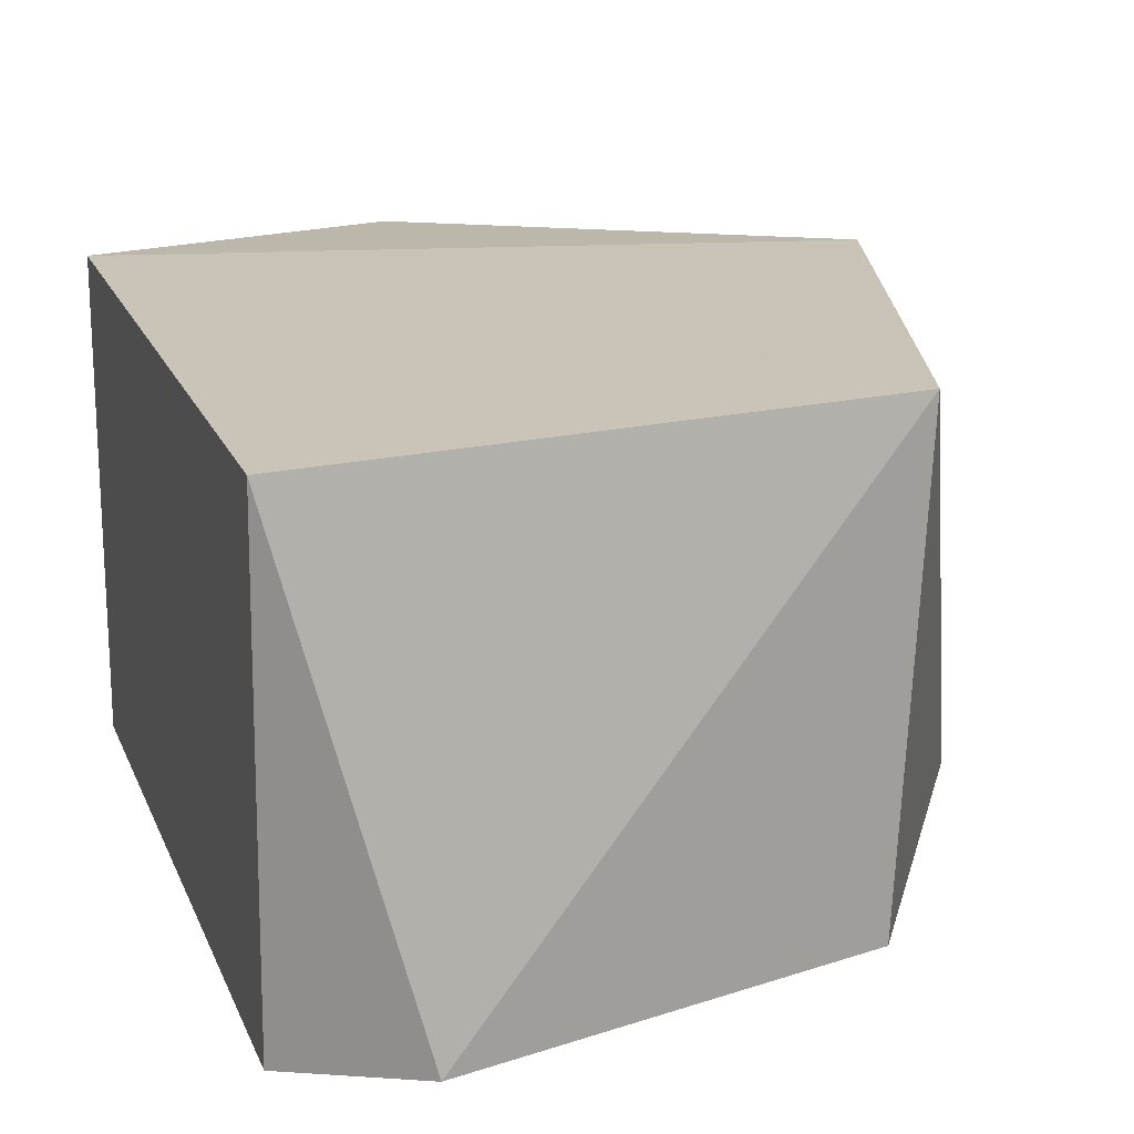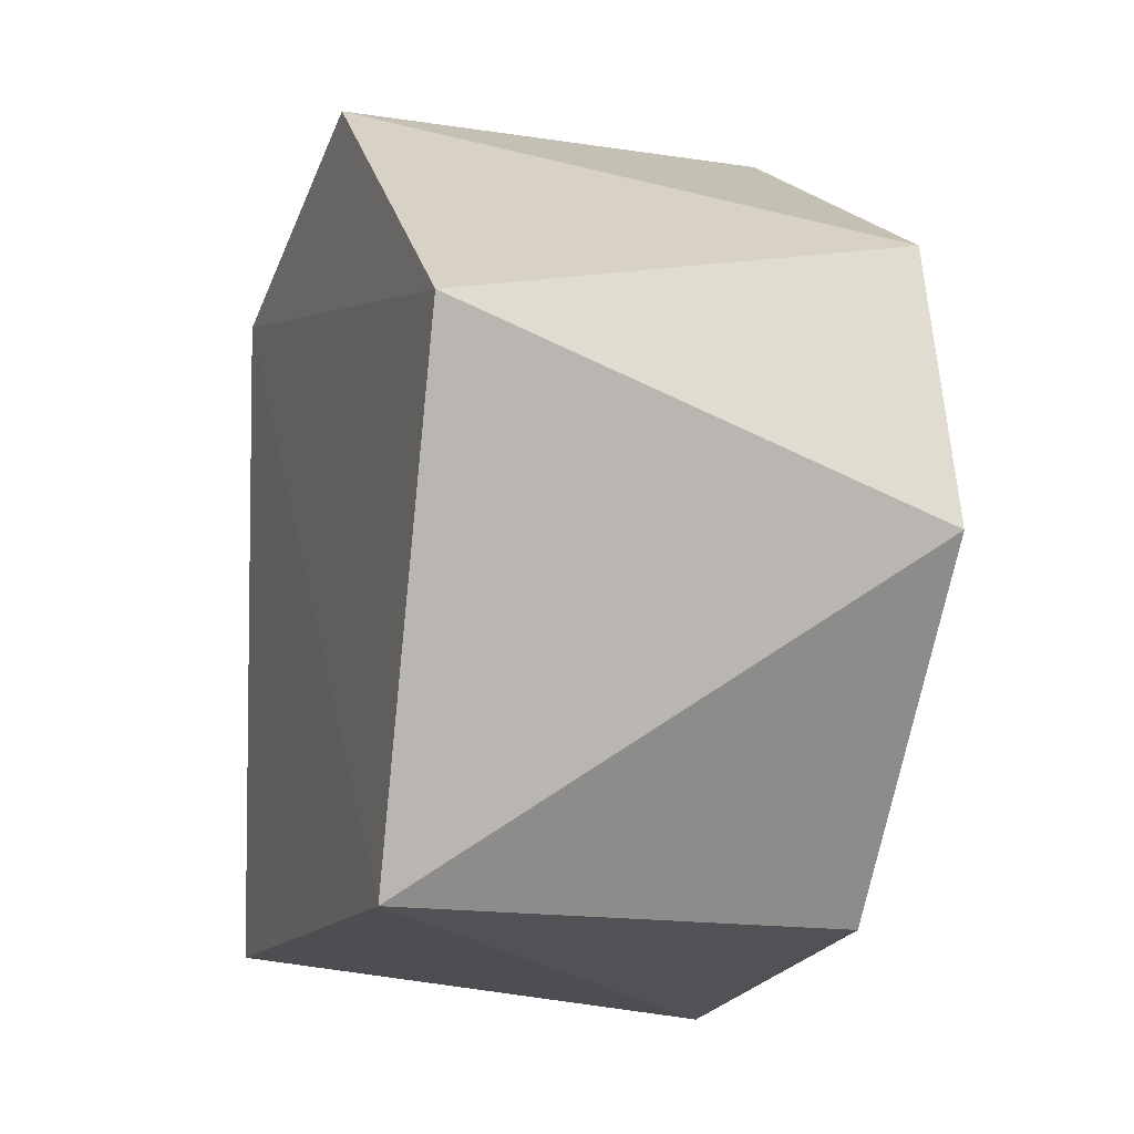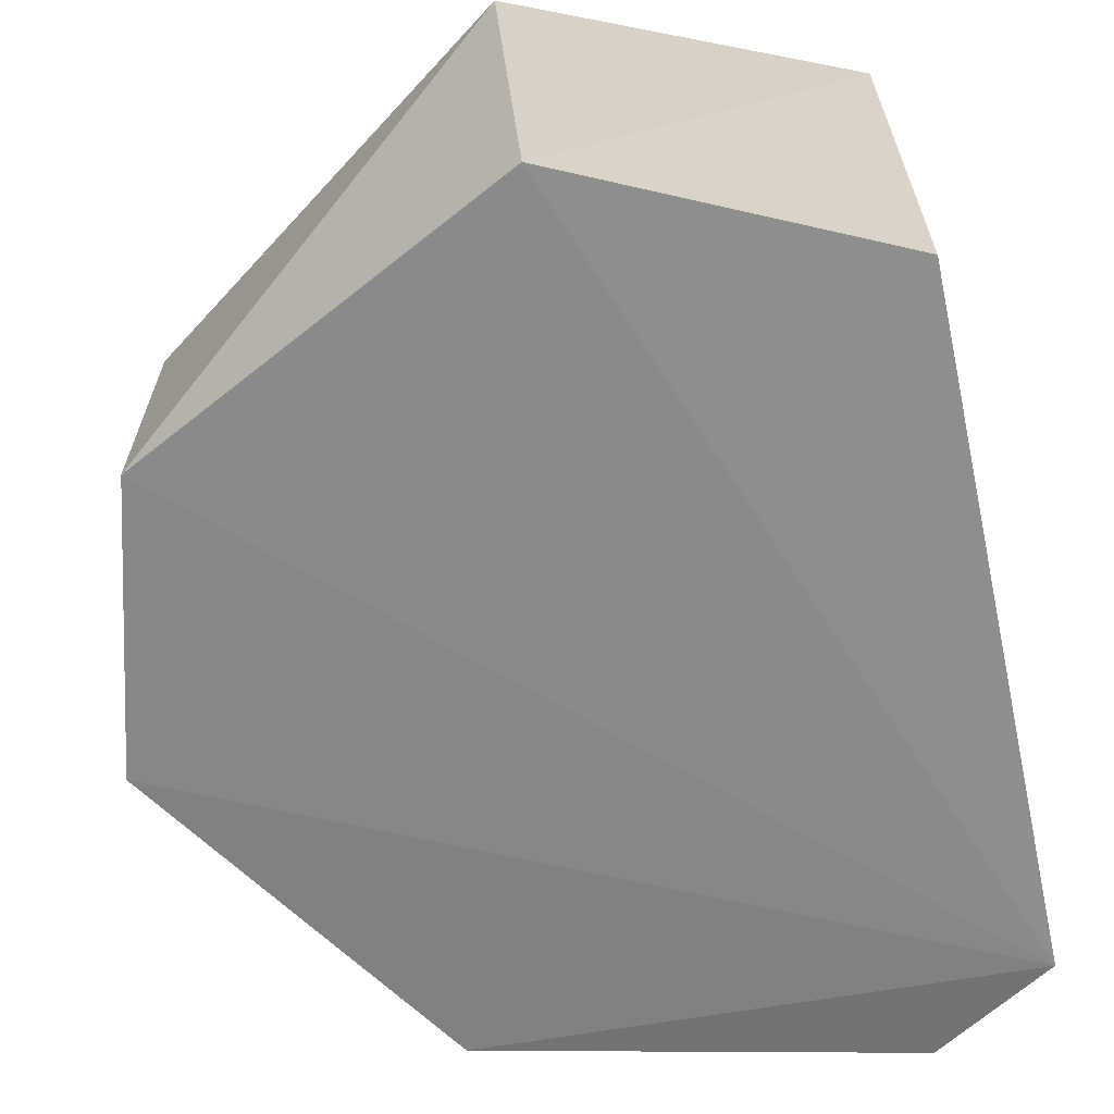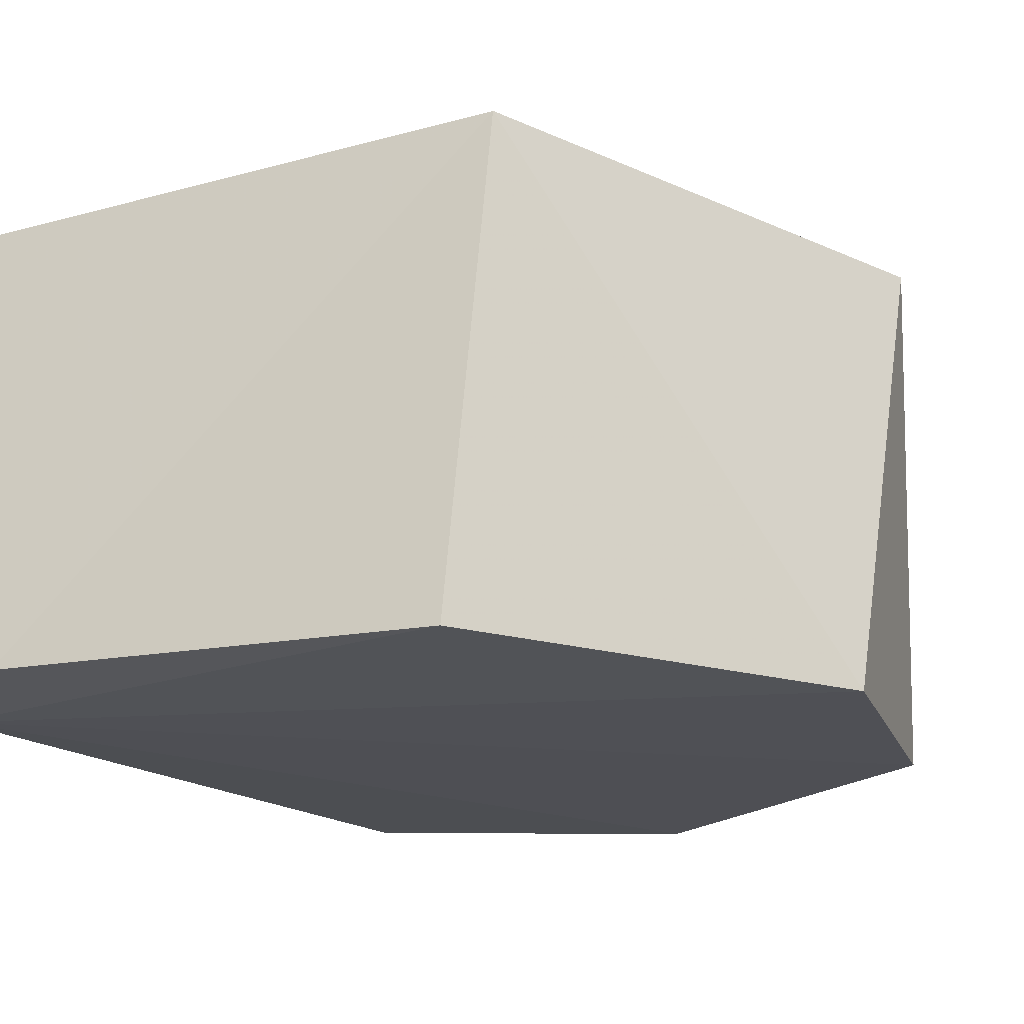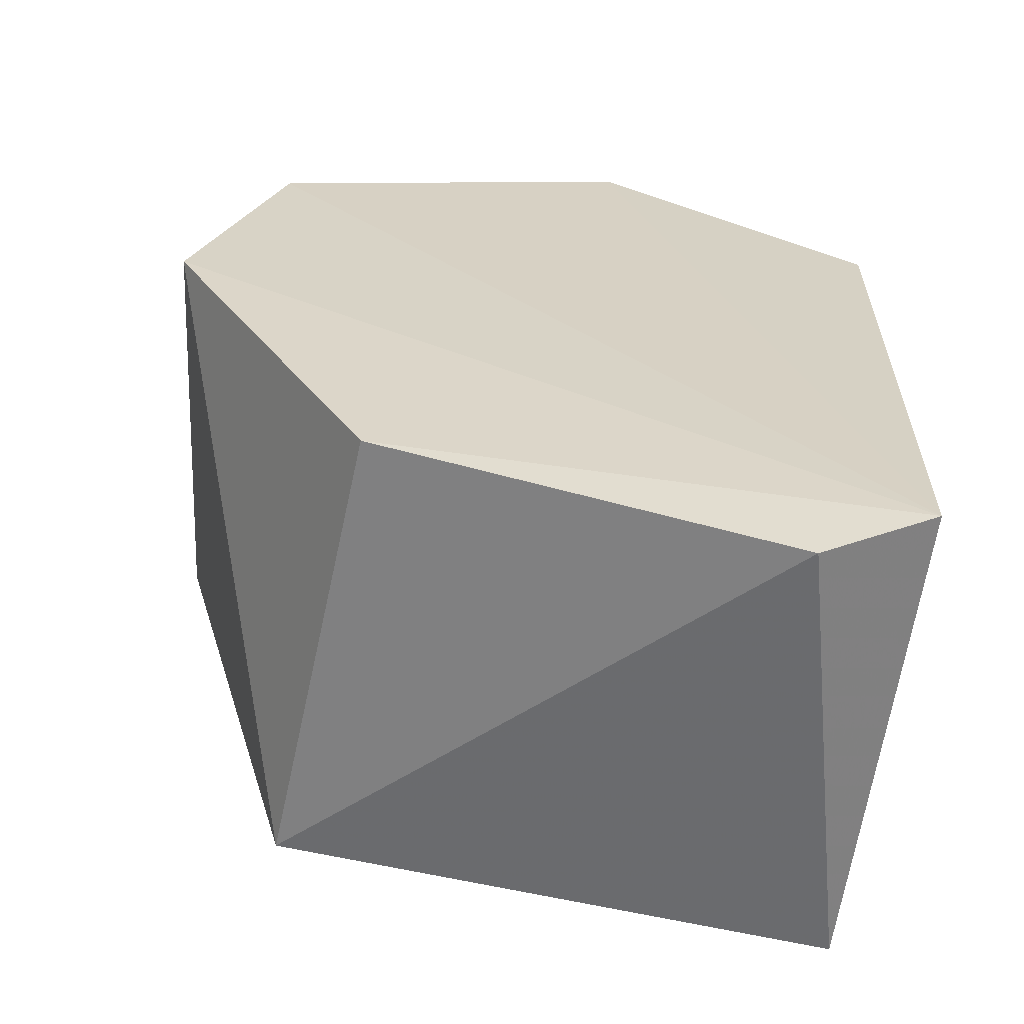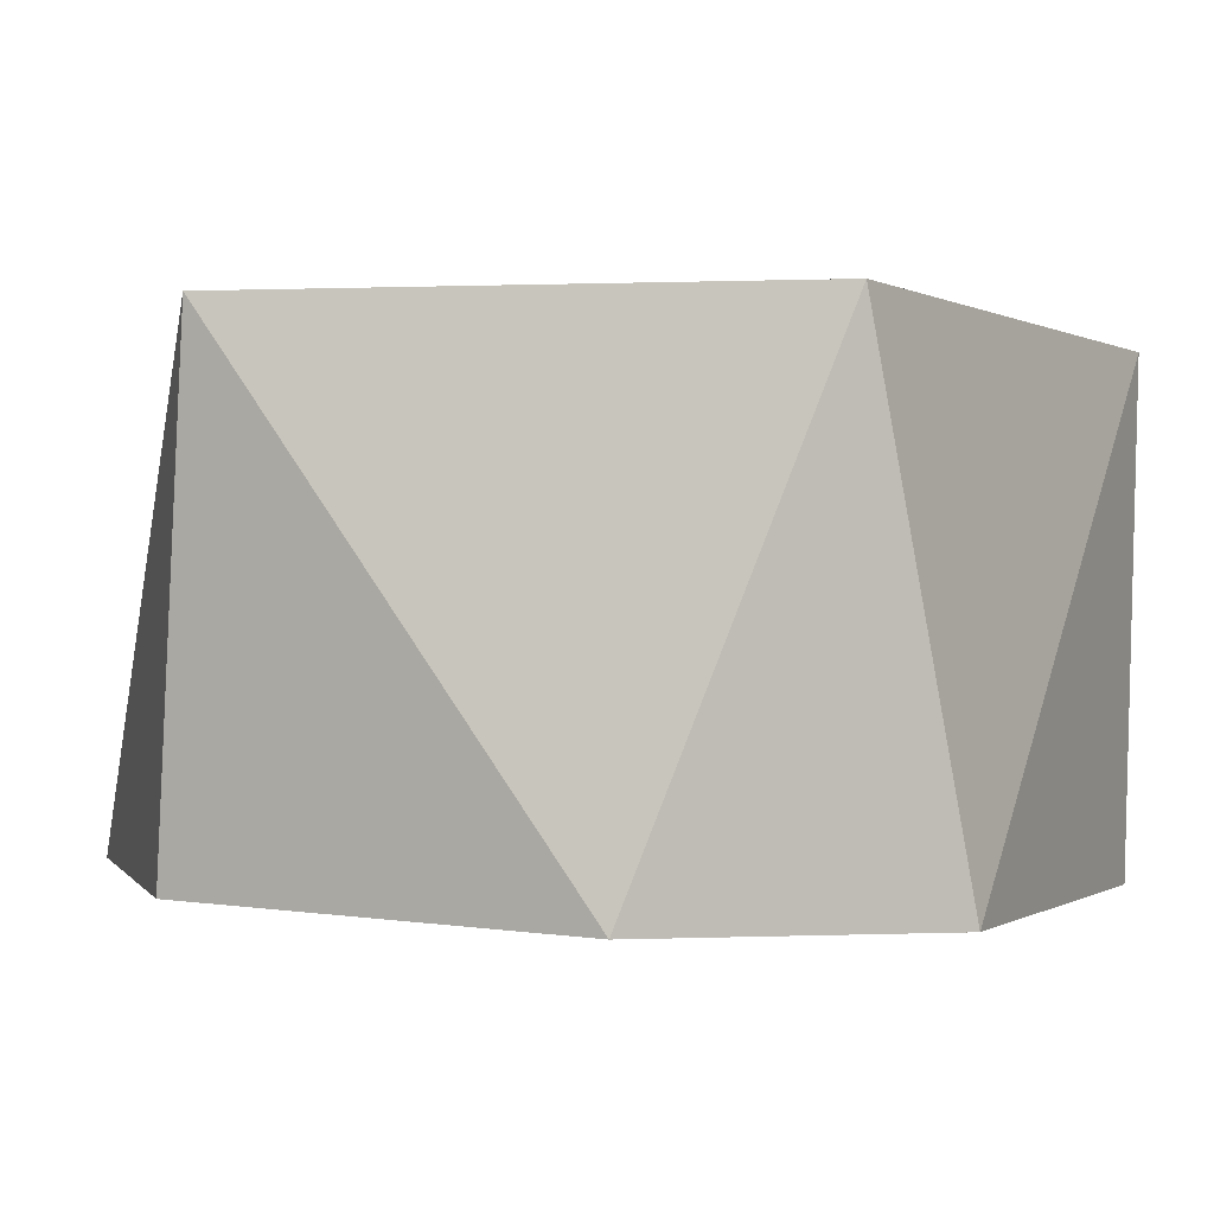
<metadata>
{"format":"obj","ext":"obj","renderer":"f3d","projection":"perspective","resolution":1024,"background":"white","views":[{"elev":20.1,"azim":163.1,"up":"+Y"},{"elev":-6.9,"azim":-108.7,"up":"+Z"},{"elev":-63.3,"azim":13.9,"up":"+Y"},{"elev":-18.7,"azim":-145.5,"up":"+Y"},{"elev":-63.1,"azim":-8.2,"up":"+Z"},{"elev":-0.5,"azim":-90.4,"up":"+Y"}]}
</metadata>
<code>
v 0.02546 0.02066 -0.03474
v 0.01551 -0.01946 -0.0405
v -0.02221 0.02052 -0.02946
v -0.03444 0.01989 0.01422
v -0.0369 -0.02046 -0.001638
v 0.02714 0.02059 0.02409
v -8.9e-05 0.01863 0.03742
v 0.002395 -0.02049 0.03676
v 0.02741 -0.01974 0.02372
v -0.01932 -0.01956 -0.03157
v -0.02963 -0.02076 0.02181
v 0.02581 -0.02064 -0.03382
f 1 2 3
f 4 3 5
f 6 7 8
f 6 8 9
f 6 1 3
f 6 3 4
f 6 4 7
f 10 5 3
f 10 3 2
f 11 4 5
f 11 8 7
f 11 7 4
f 12 8 11
f 12 11 5
f 12 5 10
f 12 10 2
f 12 1 6
f 12 6 9
f 12 2 1
f 12 9 8

</code>
